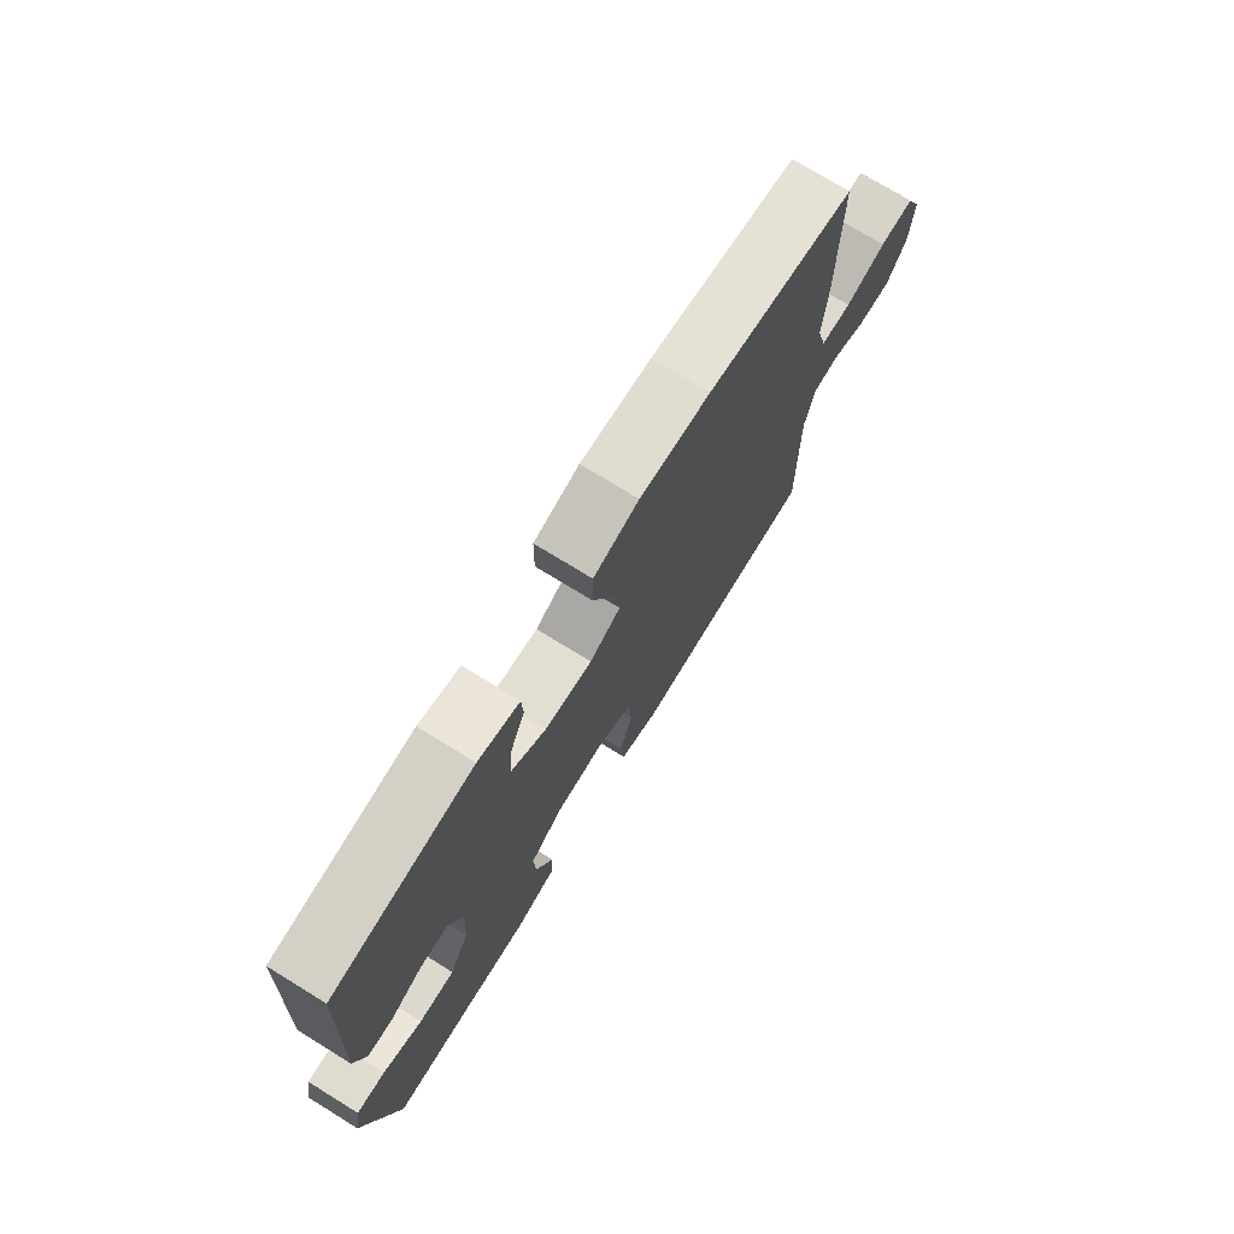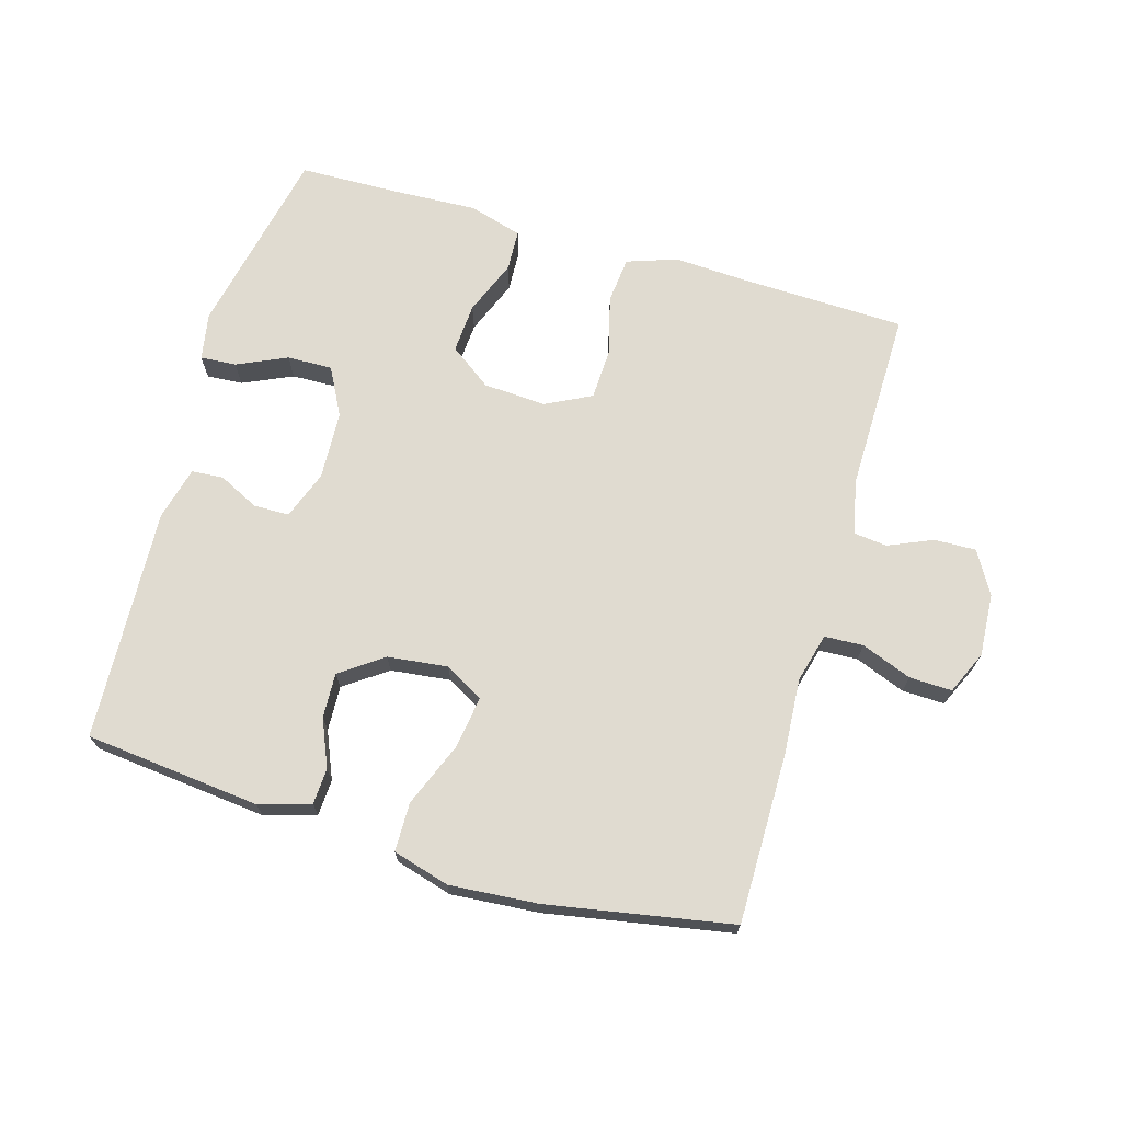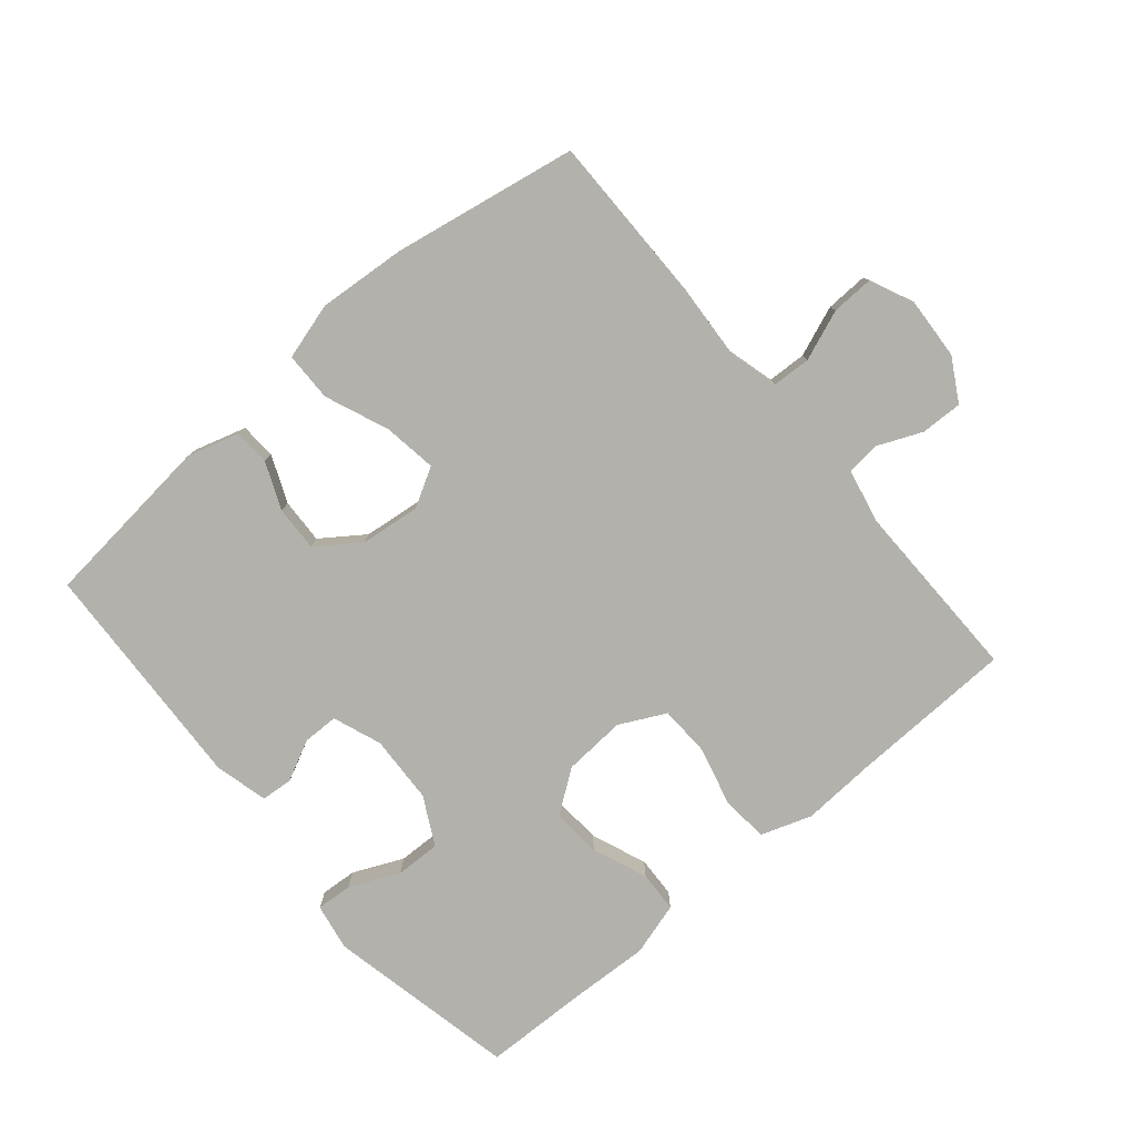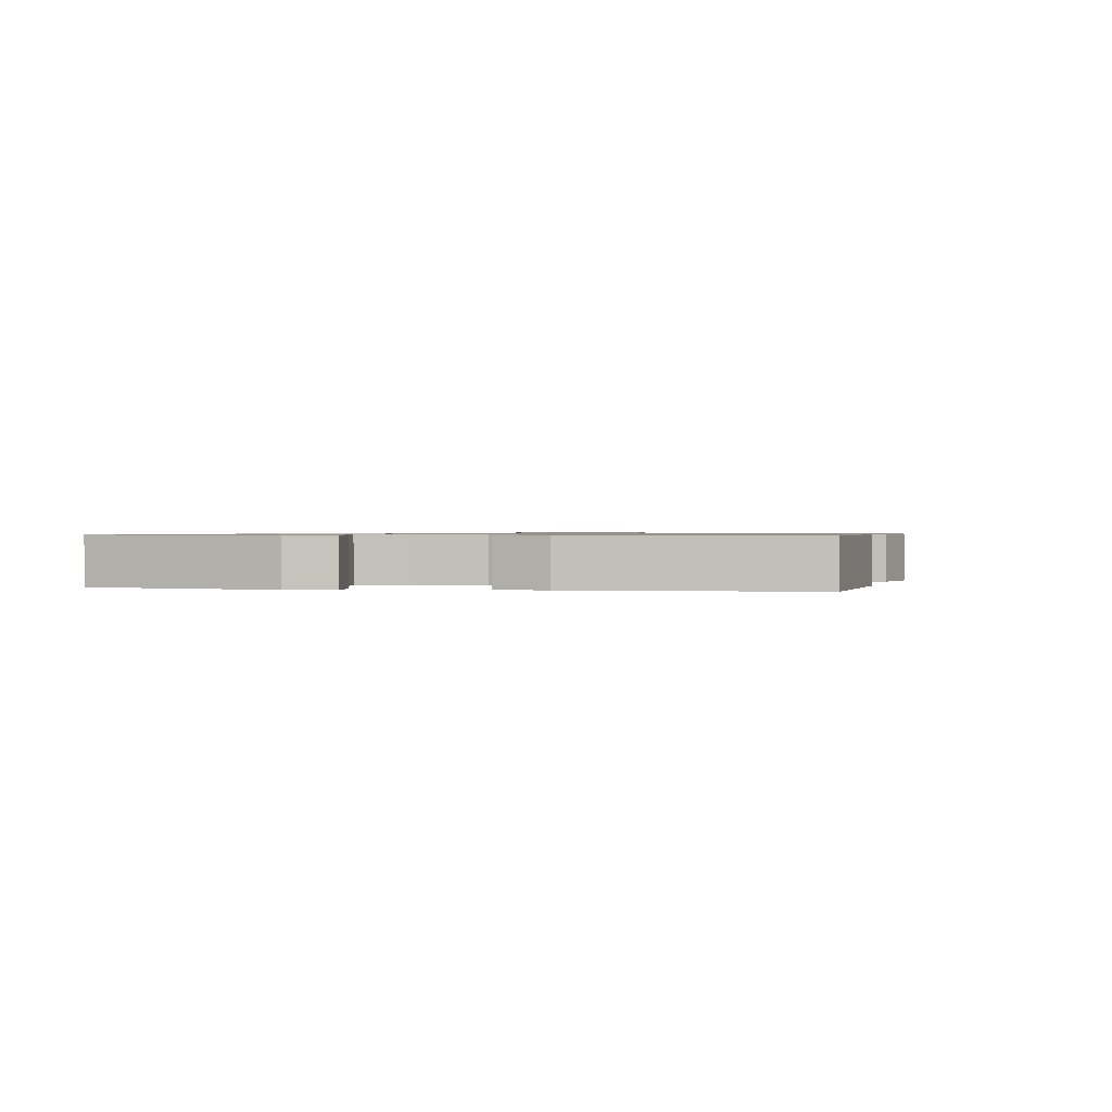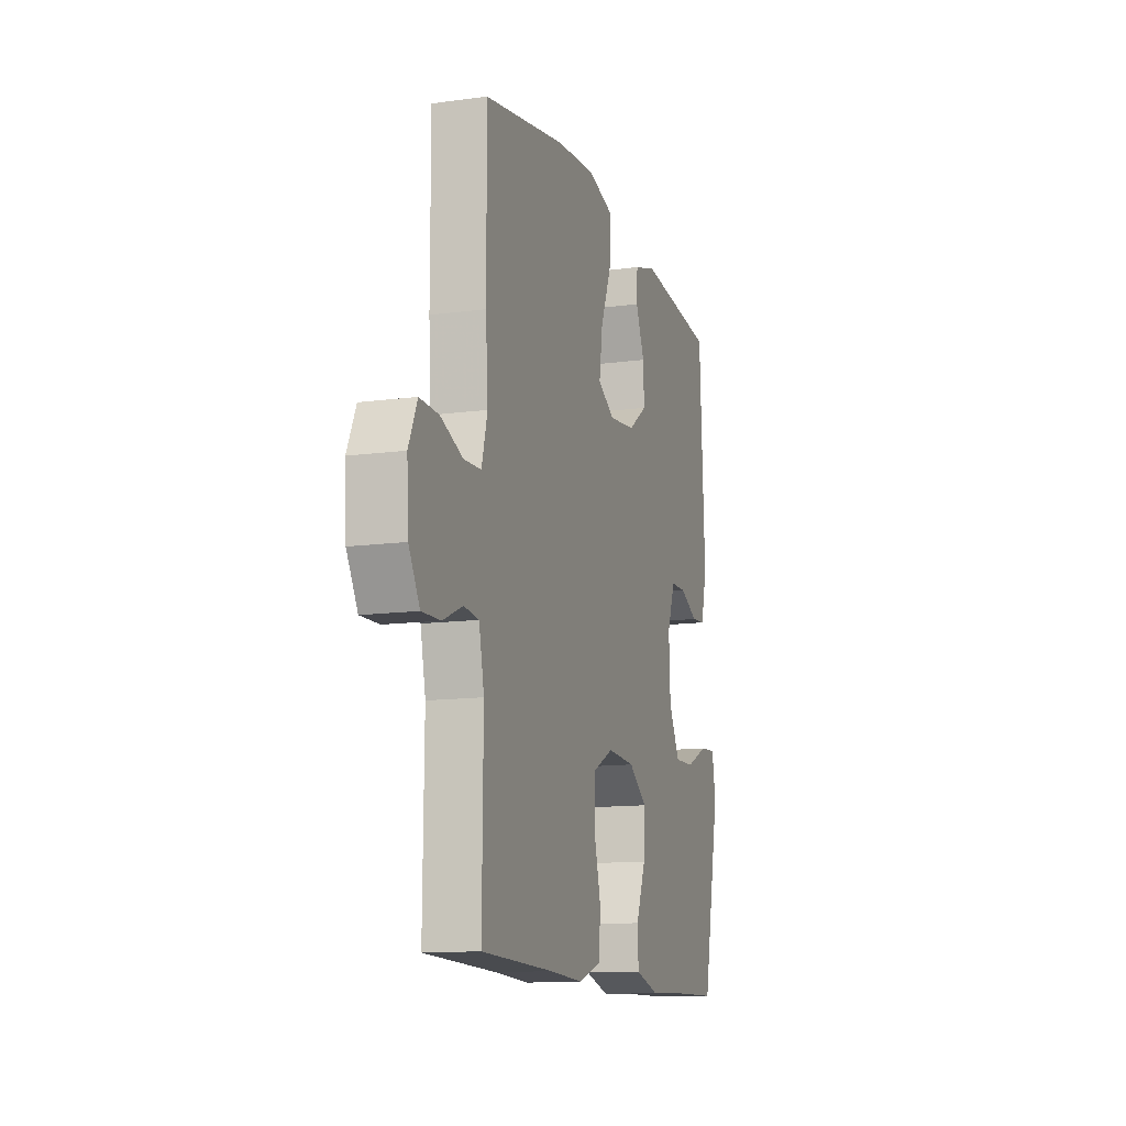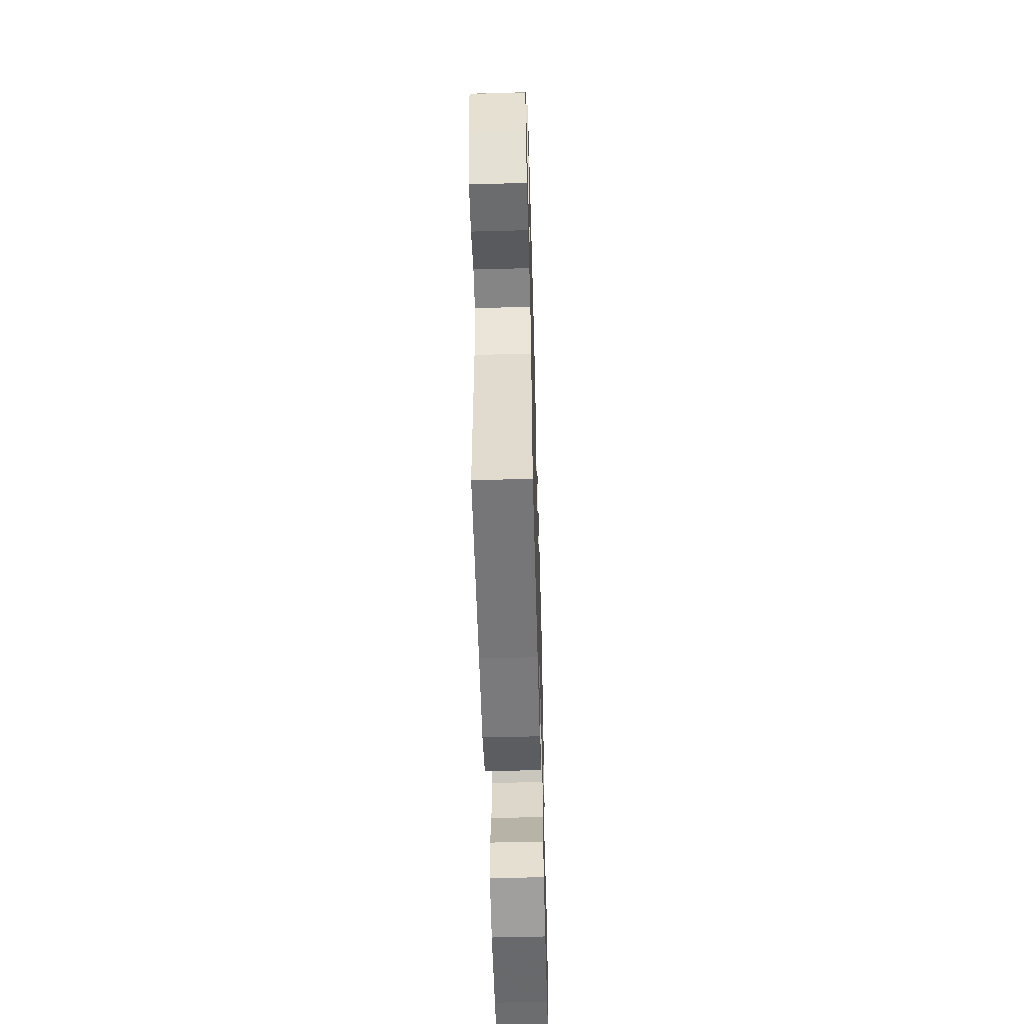
<metadata>
{"format":"obj","ext":"obj","renderer":"f3d","projection":"perspective","resolution":1024,"background":"white","views":[{"elev":74.2,"azim":-58.4,"up":"+Z"},{"elev":70.0,"azim":16.3,"up":"+Y"},{"elev":-79.1,"azim":40.3,"up":"+Y"},{"elev":0.8,"azim":-78.9,"up":"+Y"},{"elev":-12.6,"azim":107.5,"up":"+Z"},{"elev":-55.3,"azim":91.6,"up":"+Z"}]}
</metadata>
<code>
v 0.5 0.07 -0.5
v 0.248 0.07 -0.507
v 0.13 0.07 -0.513
v 0.052 0.07 -0.486
v 0.045 0.07 -0.414
v 0.069 0.07 -0.322
v 0.066 0.07 -0.243
v -0.005 0.07 -0.207
v -0.102 0.07 -0.213
v -0.167 0.07 -0.26
v -0.162 0.07 -0.337
v -0.128 0.07 -0.422
v -0.131 0.07 -0.486
v -0.214 0.07 -0.51
v -0.342 0.07 -0.504
v -0.5 0.07 -0.5
v -0.562 0.07 -0.205
v -0.549 0.07 -0.132
v -0.493 0.07 -0.136
v -0.416 0.07 -0.171
v -0.346 0.07 -0.173
v -0.307 0.07 -0.099
v -0.302 0.07 0.007
v -0.33 0.07 0.082
v -0.385 0.07 0.083
v -0.448 0.07 0.052
v -0.497 0.07 0.056
v -0.518 0.07 0.138
v -0.5 0.07 0.5
v -0.228 0.07 0.528
v -0.148 0.07 0.504
v -0.145 0.07 0.448
v -0.176 0.07 0.375
v -0.179 0.07 0.305
v -0.113 0.07 0.258
v -0.02 0.07 0.247
v 0.04 0.07 0.281
v 0.028 0.07 0.363
v -0.012 0.07 0.462
v -0.011 0.07 0.538
v 0.077 0.07 0.563
v 0.214 0.07 0.552
v 0.5 0.07 0.5
v 0.499 0.07 0.237
v 0.491 0.07 0.118
v 0.511 0.07 0.042
v 0.571 0.07 0.039
v 0.649 0.07 0.069
v 0.715 0.07 0.071
v 0.745 0.07 0.004
v 0.739 0.07 -0.093
v 0.701 0.07 -0.159
v 0.636 0.07 -0.157
v 0.567 0.07 -0.127
v 0.515 0.07 -0.133
v 0.497 0.07 -0.218
v 0.5 0 -0.5
v 0.248 0 -0.507
v 0.13 0 -0.513
v 0.052 0 -0.486
v 0.045 0 -0.414
v 0.069 0 -0.322
v 0.066 0 -0.243
v -0.005 0 -0.207
v -0.102 0 -0.213
v -0.167 0 -0.26
v -0.162 0 -0.337
v -0.128 0 -0.422
v -0.131 0 -0.486
v -0.214 0 -0.51
v -0.342 0 -0.504
v -0.5 0 -0.5
v -0.562 0 -0.205
v -0.549 0 -0.132
v -0.493 0 -0.136
v -0.416 0 -0.171
v -0.346 0 -0.173
v -0.307 0 -0.099
v -0.302 0 0.007
v -0.33 0 0.082
v -0.385 0 0.083
v -0.448 0 0.052
v -0.497 0 0.056
v -0.518 0 0.138
v -0.5 0 0.5
v -0.228 0 0.528
v -0.148 0 0.504
v -0.145 0 0.448
v -0.176 0 0.375
v -0.179 0 0.305
v -0.113 0 0.258
v -0.02 0 0.247
v 0.04 0 0.281
v 0.028 0 0.363
v -0.012 0 0.462
v -0.011 0 0.538
v 0.077 0 0.563
v 0.214 0 0.552
v 0.5 0 0.5
v 0.499 0 0.237
v 0.491 0 0.118
v 0.511 0 0.042
v 0.571 0 0.039
v 0.649 0 0.069
v 0.715 0 0.071
v 0.745 0 0.004
v 0.739 0 -0.093
v 0.701 0 -0.159
v 0.636 0 -0.157
v 0.567 0 -0.127
v 0.515 0 -0.133
v 0.497 0 -0.218
f 51 52 53 54
f 51 54 55
f 50 51 55
f 47 48 49 50
f 46 47 50 55
f 45 46 55 56
f 43 44 45
f 42 43 45
f 38 39 40 41
f 37 38 41 42
f 30 31 32 33
f 30 33 34
f 29 30 34
f 28 29 34 35
f 25 26 27 28
f 24 25 28 35
f 17 18 19 20
f 15 16 17 20
f 15 20 21
f 14 15 21 22
f 11 12 13 14
f 10 11 14 22
f 3 4 5 6
f 2 3 6 7
f 1 2 7
f 56 1 7
f 37 42 45 56
f 36 37 56 7
f 23 24 35 36
f 23 36 7 8
f 9 10 22 23
f 8 9 23
f 110 109 108 107
f 111 110 107
f 111 107 106
f 106 105 104 103
f 111 106 103 102
f 112 111 102 101
f 101 100 99
f 101 99 98
f 97 96 95 94
f 98 97 94 93
f 89 88 87 86
f 90 89 86
f 90 86 85
f 91 90 85 84
f 84 83 82 81
f 91 84 81 80
f 76 75 74 73
f 76 73 72 71
f 77 76 71
f 78 77 71 70
f 70 69 68 67
f 78 70 67 66
f 62 61 60 59
f 63 62 59 58
f 63 58 57
f 63 57 112
f 112 101 98 93
f 63 112 93 92
f 92 91 80 79
f 64 63 92 79
f 79 78 66 65
f 79 65 64
f 1 57 58 2
f 2 58 59 3
f 3 59 60 4
f 4 60 61 5
f 5 61 62 6
f 6 62 63 7
f 7 63 64 8
f 8 64 65 9
f 9 65 66 10
f 10 66 67 11
f 11 67 68 12
f 12 68 69 13
f 13 69 70 14
f 14 70 71 15
f 15 71 72 16
f 16 72 73 17
f 17 73 74 18
f 18 74 75 19
f 19 75 76 20
f 20 76 77 21
f 21 77 78 22
f 22 78 79 23
f 23 79 80 24
f 24 80 81 25
f 25 81 82 26
f 26 82 83 27
f 27 83 84 28
f 28 84 85 29
f 29 85 86 30
f 30 86 87 31
f 31 87 88 32
f 32 88 89 33
f 33 89 90 34
f 34 90 91 35
f 35 91 92 36
f 36 92 93 37
f 37 93 94 38
f 38 94 95 39
f 39 95 96 40
f 40 96 97 41
f 41 97 98 42
f 42 98 99 43
f 43 99 100 44
f 44 100 101 45
f 45 101 102 46
f 46 102 103 47
f 47 103 104 48
f 48 104 105 49
f 49 105 106 50
f 50 106 107 51
f 51 107 108 52
f 52 108 109 53
f 53 109 110 54
f 54 110 111 55
f 55 111 112 56
f 56 112 57 1

</code>
